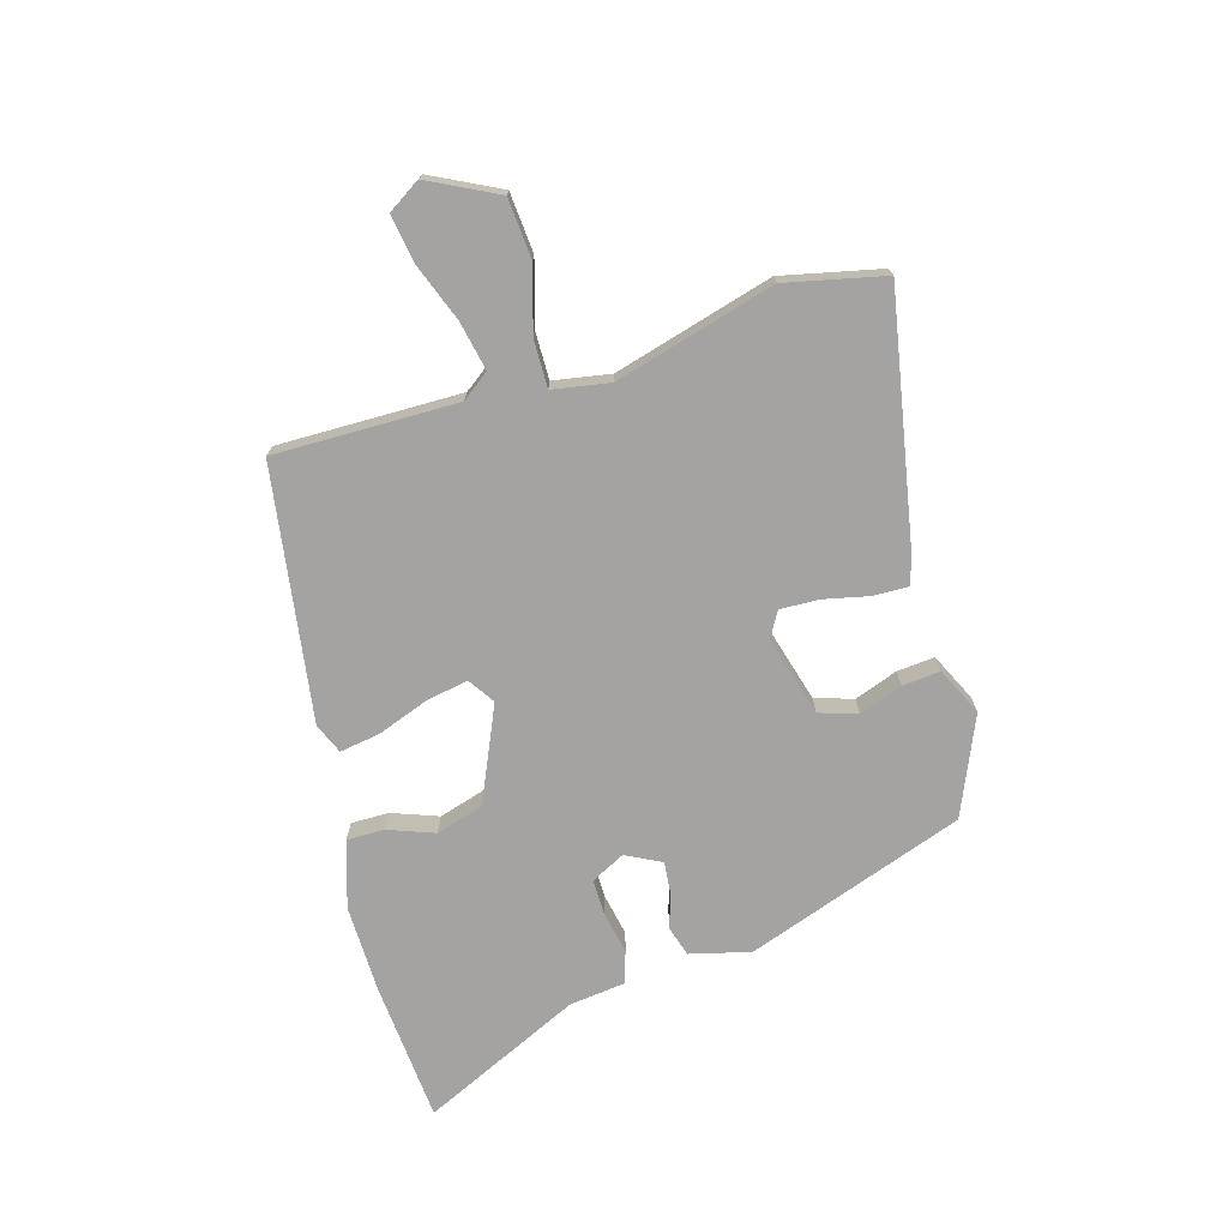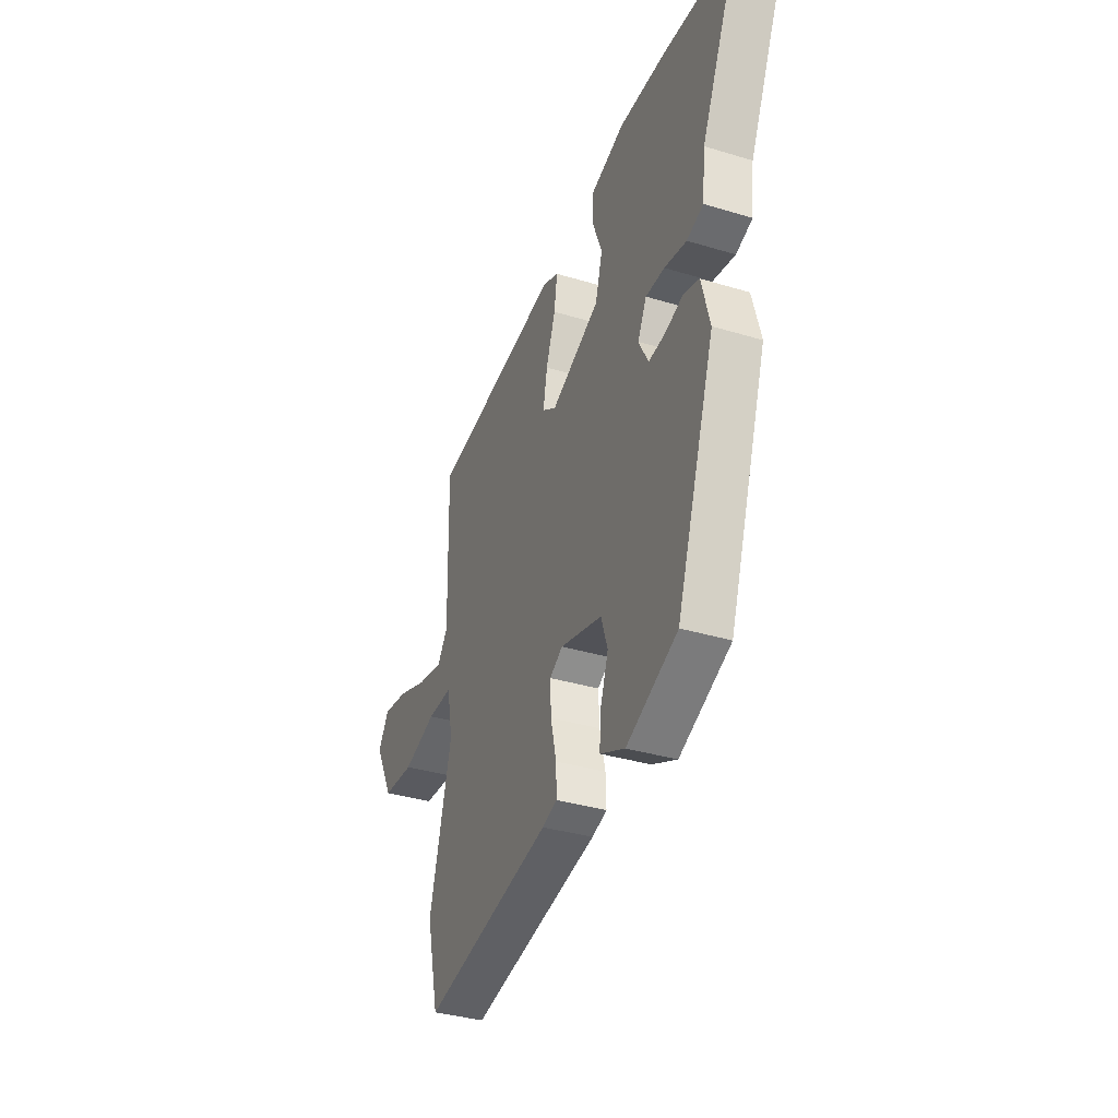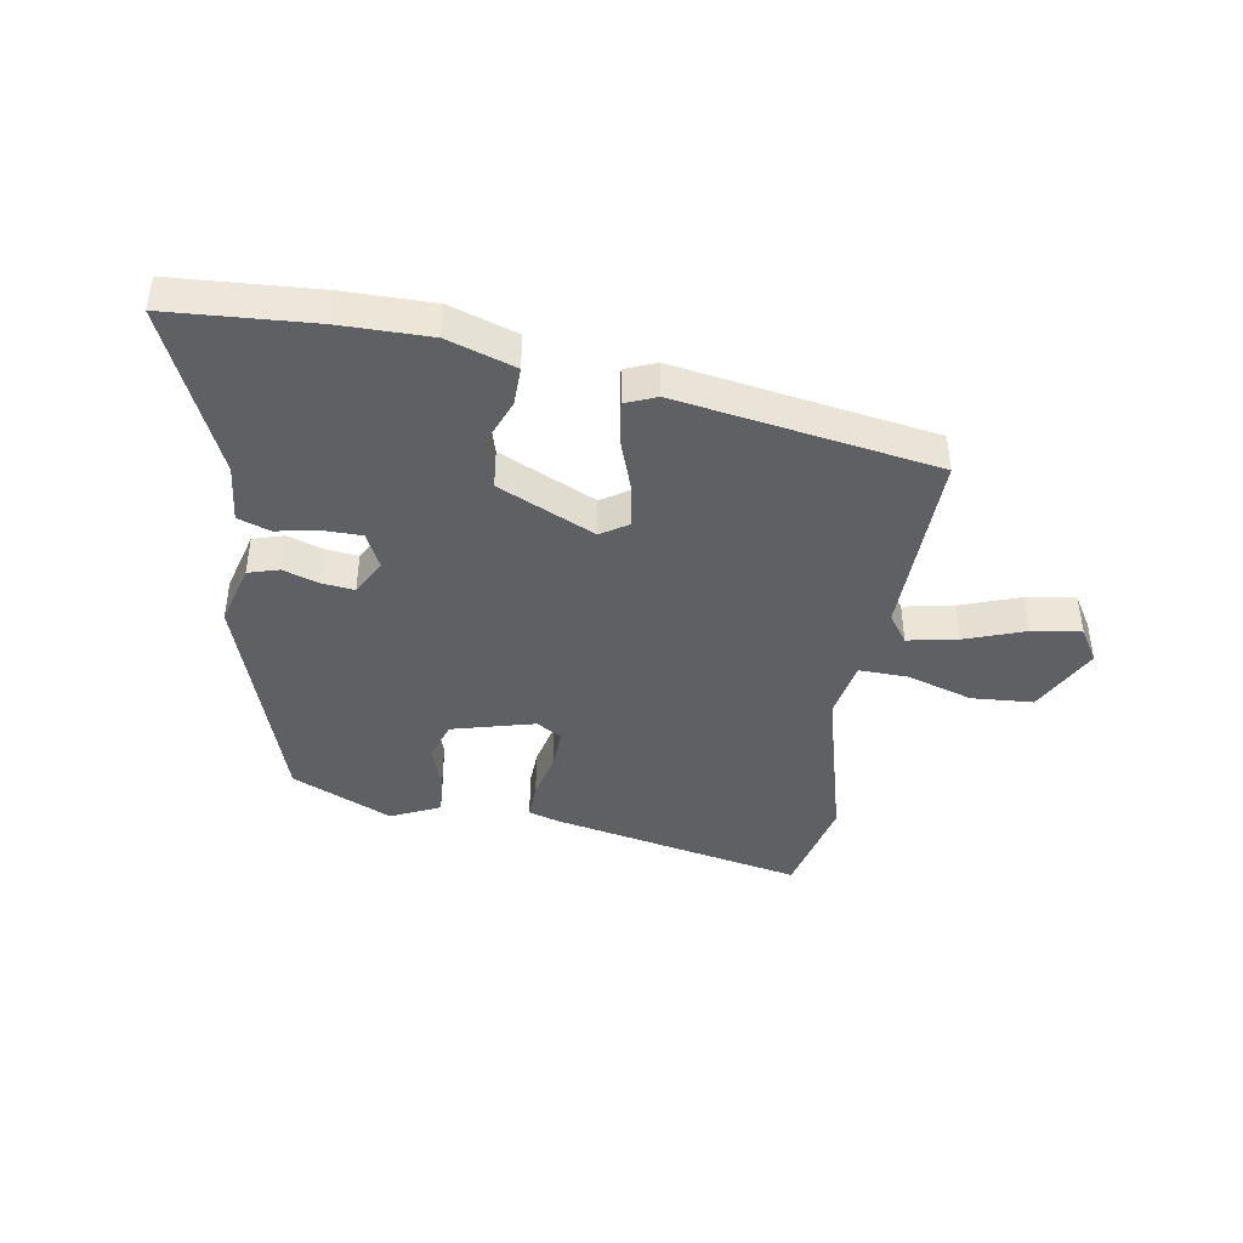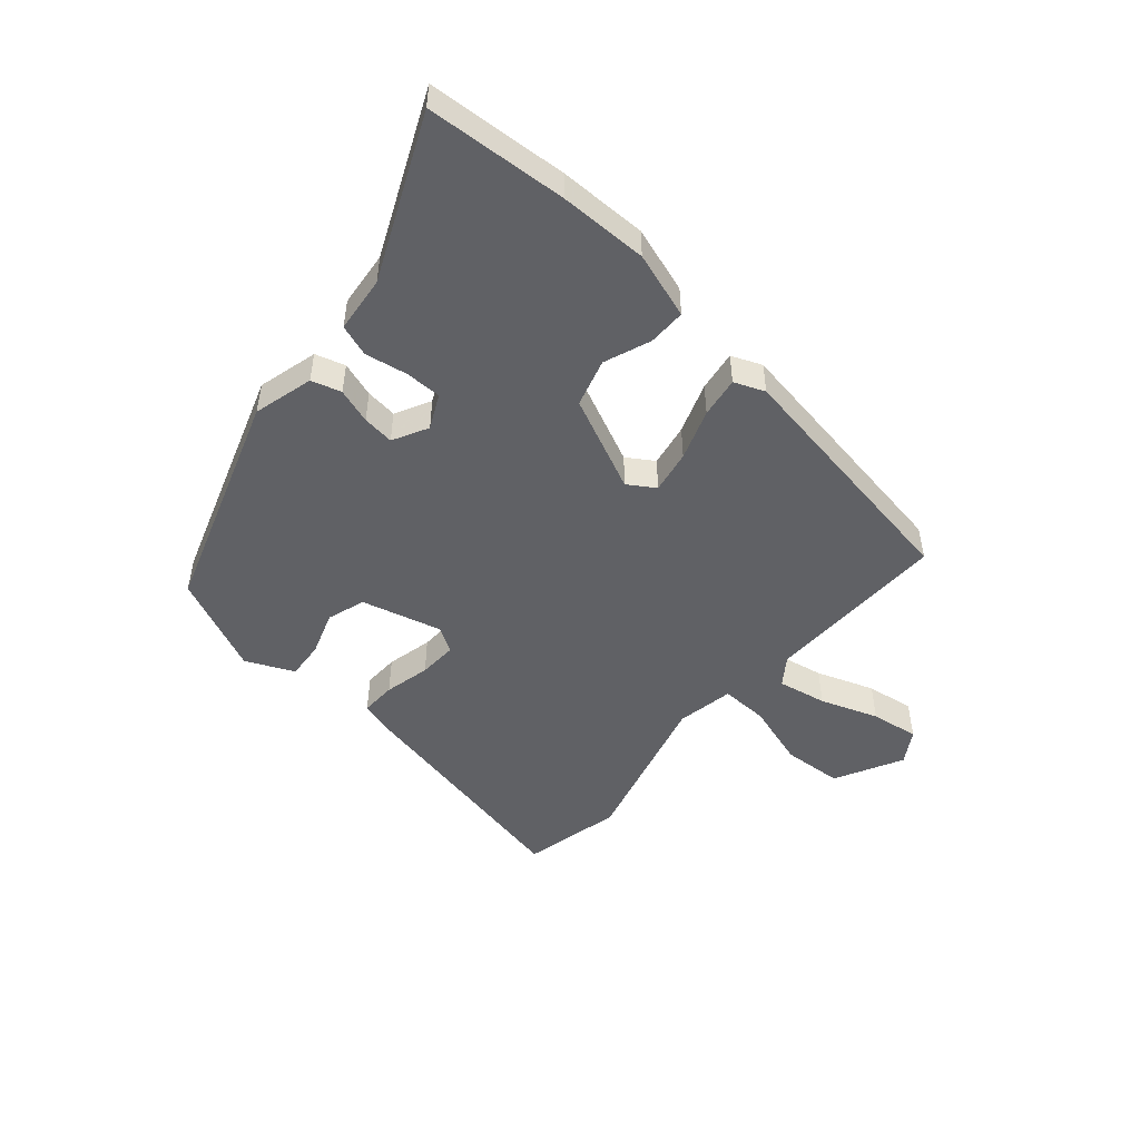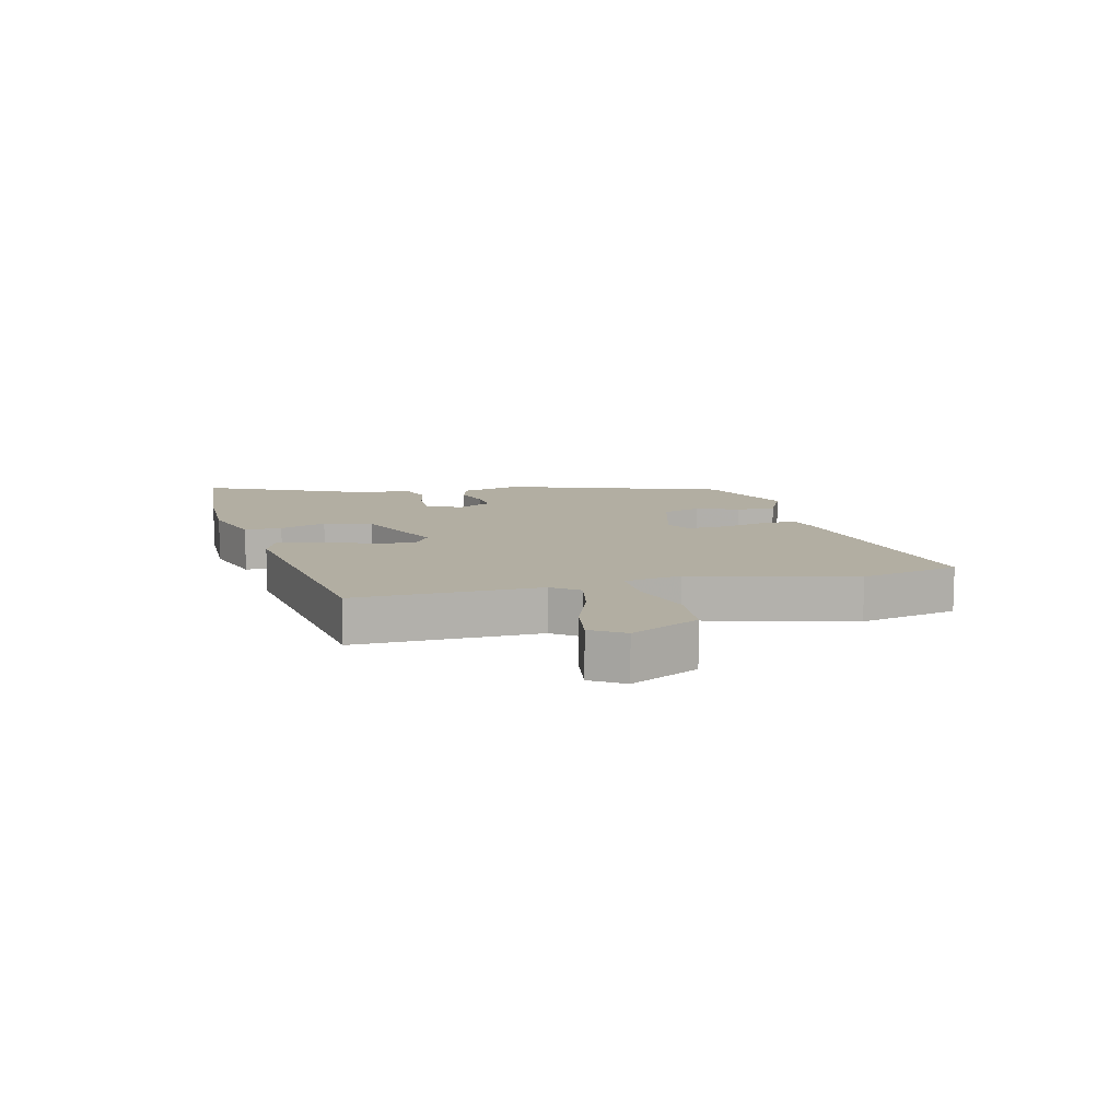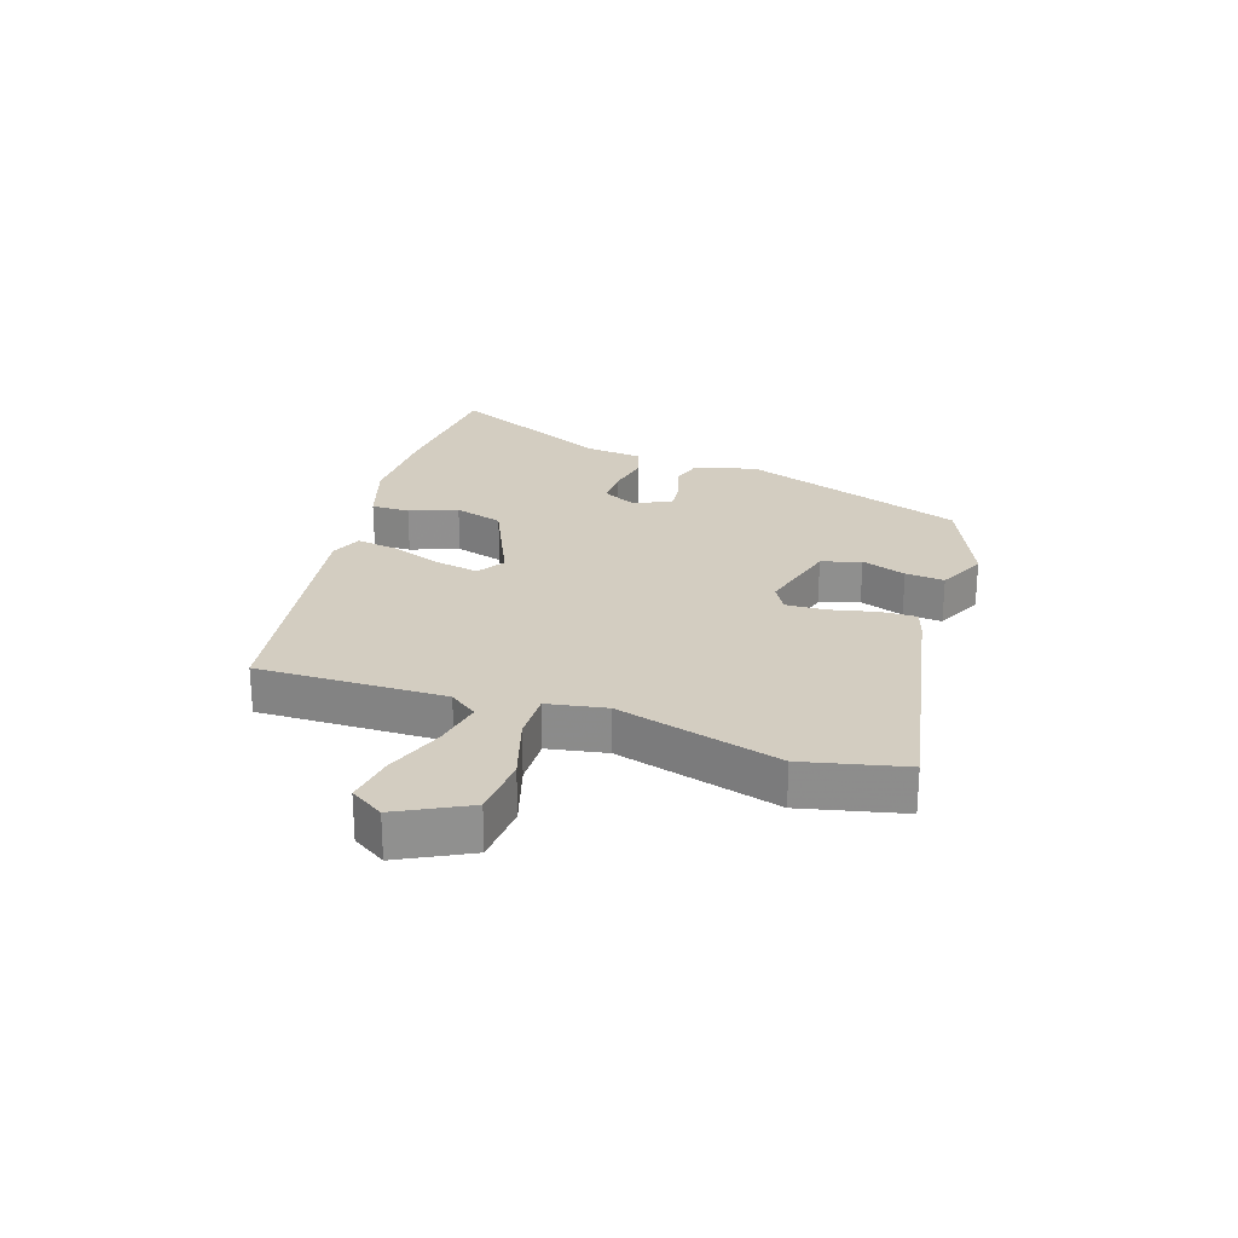
<metadata>
{"format":"obj","ext":"obj","renderer":"f3d","projection":"perspective","resolution":1024,"background":"white","views":[{"elev":-73.1,"azim":107.0,"up":"+Y"},{"elev":-35.5,"azim":-111.8,"up":"+Z"},{"elev":-42.6,"azim":-9.5,"up":"+Y"},{"elev":-49.4,"azim":-40.9,"up":"+Y"},{"elev":10.7,"azim":76.5,"up":"+Y"},{"elev":24.8,"azim":108.6,"up":"+Y"}]}
</metadata>
<code>
v -0.369 0.07 -0.453
v -0.493 0.07 -0.084
v -0.466 0.07 0.017
v -0.416 0.07 0.032
v -0.357 0.07 0.013
v -0.304 0.07 0.007
v -0.273 0.07 0.066
v -0.301 0.07 0.123
v -0.362 0.07 0.123
v -0.433 0.07 0.11
v -0.486 0.07 0.128
v -0.496 0.07 0.222
v -0.617 0.07 0.492
v -0.381 0.07 0.508
v -0.233 0.07 0.509
v -0.122 0.07 0.473
v -0.123 0.07 0.41
v -0.153 0.07 0.332
v -0.13 0.07 0.252
v 0.028 0.07 0.18
v 0.073 0.07 0.209
v 0.06 0.07 0.281
v 0.03 0.07 0.366
v 0.02 0.07 0.434
v 0.071 0.07 0.455
v 0.495 0.07 0.387
v 0.488 0.07 0.079
v 0.521 0.07 0.033
v 0.603 0.07 0.049
v 0.7 0.07 0.084
v 0.781 0.07 0.096
v 0.815 0.07 0.041
v 0.756 0.07 -0.073
v 0.655 0.07 -0.08
v 0.548 0.07 -0.047
v 0.468 0.07 -0.045
v 0.45 0.07 -0.141
v 0.521 0.07 -0.41
v 0.482 0.07 -0.576
v 0.068 0.07 -0.493
v 0.02 0.07 -0.478
v 0.022 0.07 -0.419
v 0.04 0.07 -0.342
v 0.043 0.07 -0.277
v 0.001 0.07 -0.252
v -0.134 0.07 -0.288
v -0.155 0.07 -0.352
v -0.13 0.07 -0.425
v -0.125 0.07 -0.489
v -0.205 0.07 -0.526
v -0.369 0 -0.453
v -0.493 0 -0.084
v -0.466 0 0.017
v -0.416 0 0.032
v -0.357 0 0.013
v -0.304 0 0.007
v -0.273 0 0.066
v -0.301 0 0.123
v -0.362 0 0.123
v -0.433 0 0.11
v -0.486 0 0.128
v -0.496 0 0.222
v -0.617 0 0.492
v -0.381 0 0.508
v -0.233 0 0.509
v -0.122 0 0.473
v -0.123 0 0.41
v -0.153 0 0.332
v -0.13 0 0.252
v 0.028 0 0.18
v 0.073 0 0.209
v 0.06 0 0.281
v 0.03 0 0.366
v 0.02 0 0.434
v 0.071 0 0.455
v 0.495 0 0.387
v 0.488 0 0.079
v 0.521 0 0.033
v 0.603 0 0.049
v 0.7 0 0.084
v 0.781 0 0.096
v 0.815 0 0.041
v 0.756 0 -0.073
v 0.655 0 -0.08
v 0.548 0 -0.047
v 0.468 0 -0.045
v 0.45 0 -0.141
v 0.521 0 -0.41
v 0.482 0 -0.576
v 0.068 0 -0.493
v 0.02 0 -0.478
v 0.022 0 -0.419
v 0.04 0 -0.342
v 0.043 0 -0.277
v 0.001 0 -0.252
v -0.134 0 -0.288
v -0.155 0 -0.352
v -0.13 0 -0.425
v -0.125 0 -0.489
v -0.205 0 -0.526
f 3 4 5
f 2 3 5
f 1 2 5
f 50 1 5
f 49 50 5
f 48 49 5
f 47 48 5
f 46 47 5 6
f 45 46 6 7
f 44 45 7 8
f 41 42 43
f 40 41 43
f 39 40 43
f 38 39 43
f 37 38 43
f 36 37 43 44
f 33 34 35
f 32 33 35
f 31 32 35
f 30 31 35
f 29 30 35
f 28 29 35 36
f 36 44 8
f 28 36 8
f 27 28 8
f 25 26 27
f 24 25 27
f 23 24 27
f 22 23 27
f 16 17 18
f 15 16 18
f 14 15 18
f 13 14 18
f 12 13 18
f 12 18 19
f 11 12 19
f 10 11 19
f 9 10 19
f 8 9 19 20
f 21 22 27
f 20 21 27
f 8 20 27
f 55 54 53
f 55 53 52
f 55 52 51
f 55 51 100
f 55 100 99
f 55 99 98
f 55 98 97
f 56 55 97 96
f 57 56 96 95
f 58 57 95 94
f 93 92 91
f 93 91 90
f 93 90 89
f 93 89 88
f 93 88 87
f 94 93 87 86
f 85 84 83
f 85 83 82
f 85 82 81
f 85 81 80
f 85 80 79
f 86 85 79 78
f 58 94 86
f 58 86 78
f 58 78 77
f 77 76 75
f 77 75 74
f 77 74 73
f 77 73 72
f 68 67 66
f 68 66 65
f 68 65 64
f 68 64 63
f 68 63 62
f 69 68 62
f 69 62 61
f 69 61 60
f 69 60 59
f 70 69 59 58
f 77 72 71
f 77 71 70
f 77 70 58
f 1 51 52 2
f 2 52 53 3
f 3 53 54 4
f 4 54 55 5
f 5 55 56 6
f 6 56 57 7
f 7 57 58 8
f 8 58 59 9
f 9 59 60 10
f 10 60 61 11
f 11 61 62 12
f 12 62 63 13
f 13 63 64 14
f 14 64 65 15
f 15 65 66 16
f 16 66 67 17
f 17 67 68 18
f 18 68 69 19
f 19 69 70 20
f 20 70 71 21
f 21 71 72 22
f 22 72 73 23
f 23 73 74 24
f 24 74 75 25
f 25 75 76 26
f 26 76 77 27
f 27 77 78 28
f 28 78 79 29
f 29 79 80 30
f 30 80 81 31
f 31 81 82 32
f 32 82 83 33
f 33 83 84 34
f 34 84 85 35
f 35 85 86 36
f 36 86 87 37
f 37 87 88 38
f 38 88 89 39
f 39 89 90 40
f 40 90 91 41
f 41 91 92 42
f 42 92 93 43
f 43 93 94 44
f 44 94 95 45
f 45 95 96 46
f 46 96 97 47
f 47 97 98 48
f 48 98 99 49
f 49 99 100 50
f 50 100 51 1

</code>
